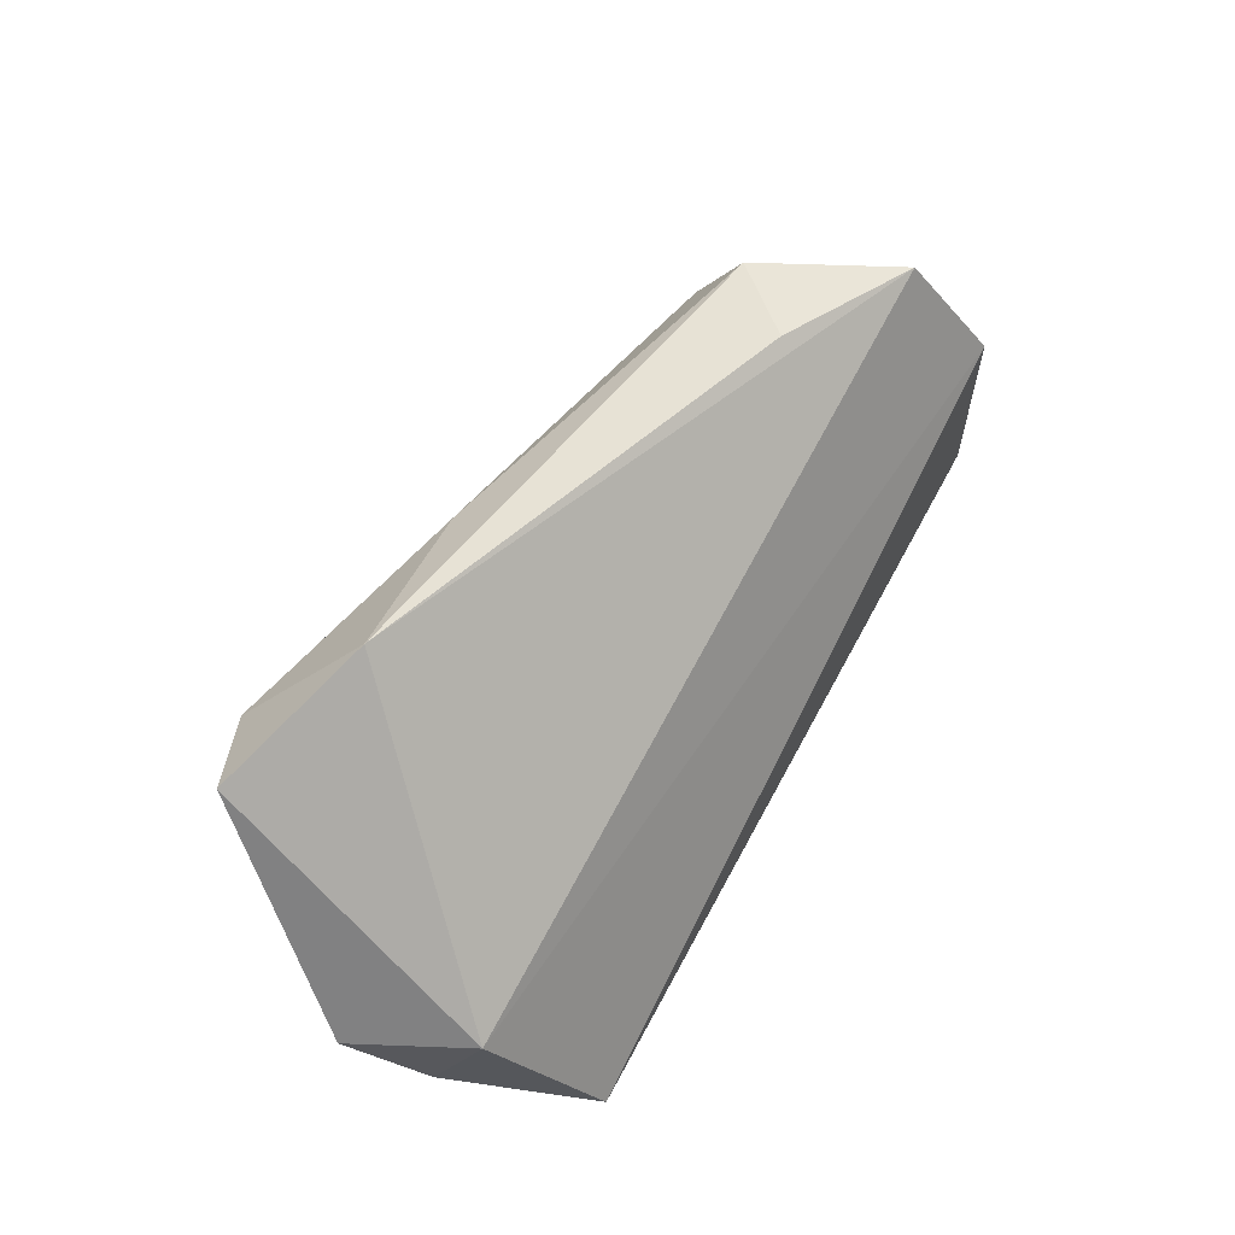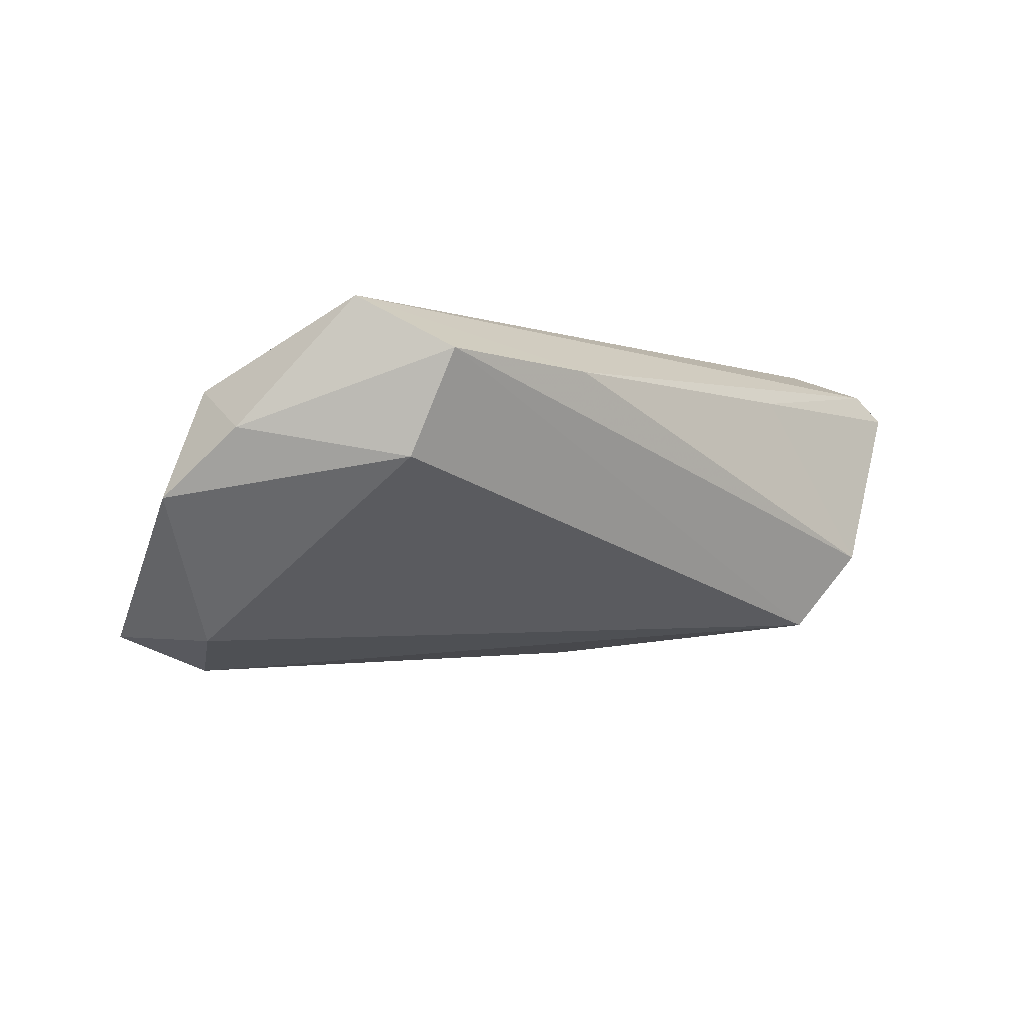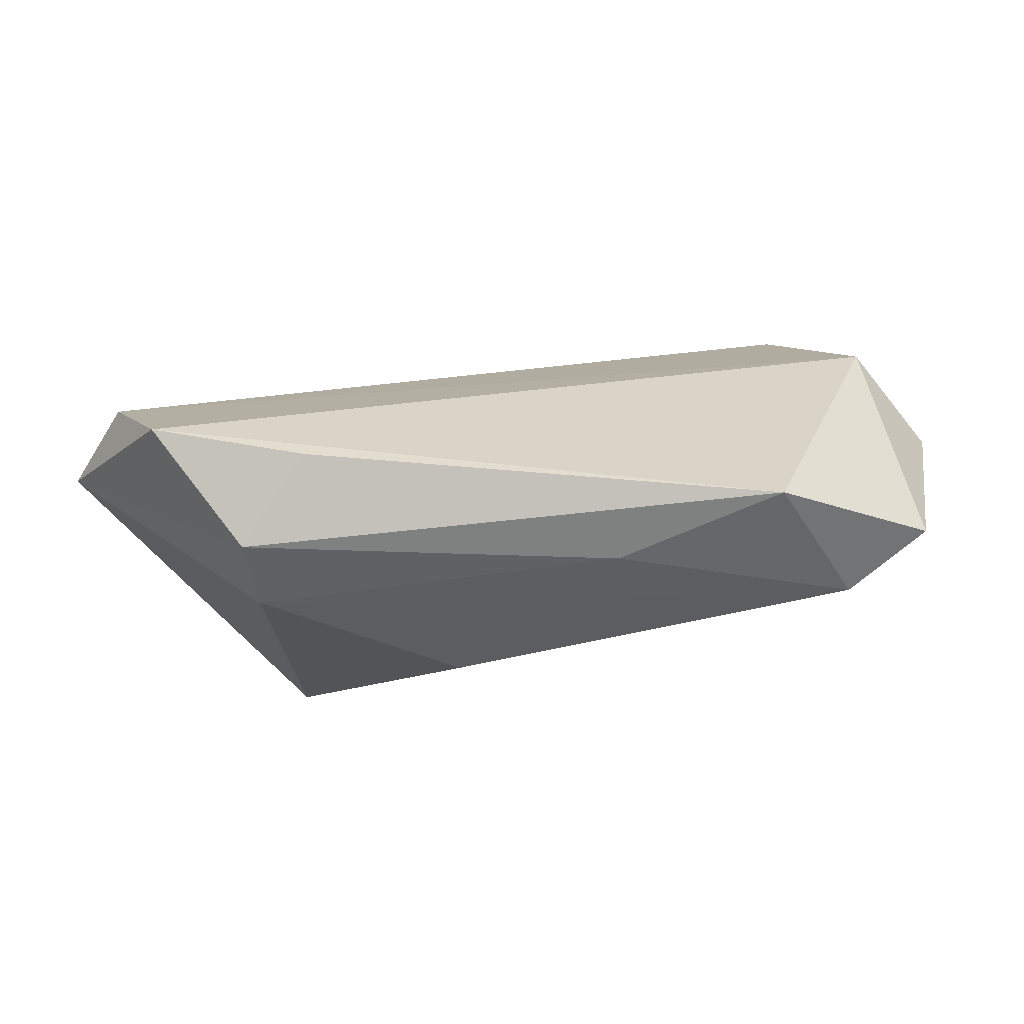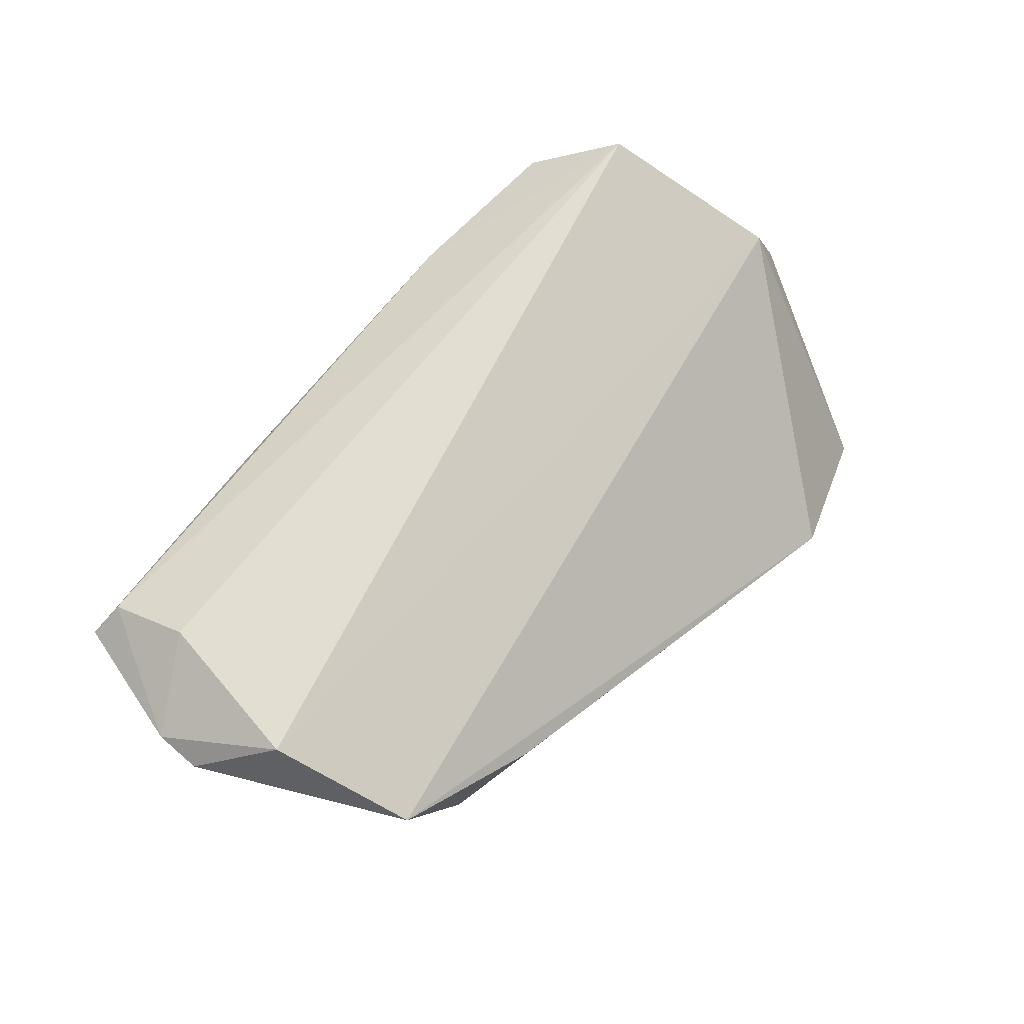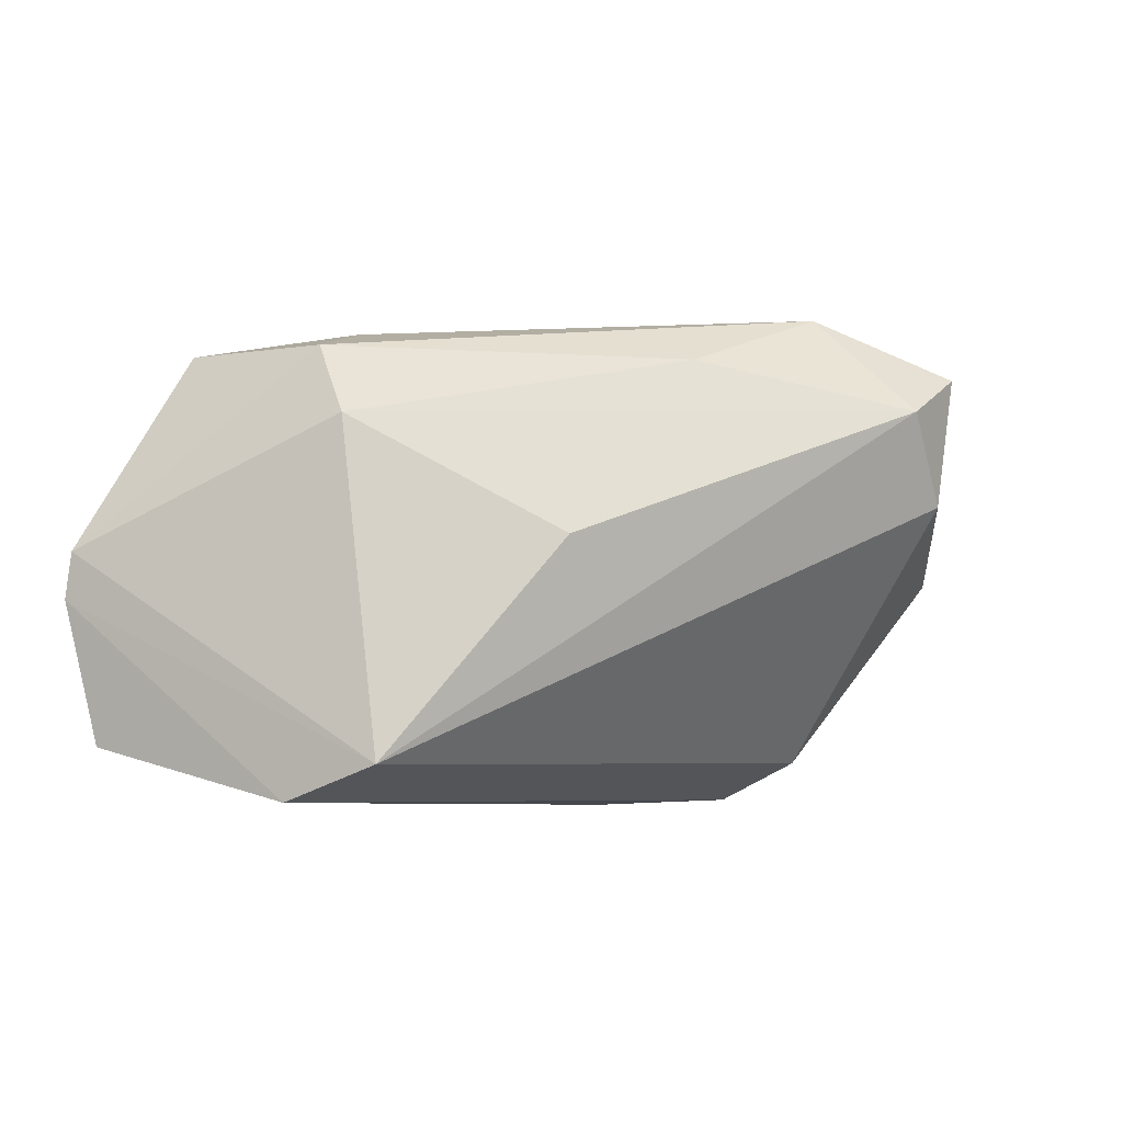
<metadata>
{"format":"obj","ext":"obj","renderer":"f3d","projection":"perspective","resolution":1024,"background":"white","views":[{"elev":58.5,"azim":-61.5,"up":"+Y"},{"elev":-4.4,"azim":-41.0,"up":"+Z"},{"elev":77.6,"azim":168.4,"up":"+Y"},{"elev":67.9,"azim":134.5,"up":"+Z"},{"elev":-3.1,"azim":148.2,"up":"+Y"}]}
</metadata>
<code>
v 0.05997 0.002988 0.01488
v 0.03588 0.02808 -0.005159
v -0.01203 0.02856 -0.01662
v 0.06043 -0.002959 0.01579
v -0.01696 -0.03052 0.01367
v -0.05747 -0.009412 0.005038
v -0.04721 -0.02063 0.02154
v -0.06202 0.0005507 -0.003596
v 0.05136 0.01099 0.02154
v -0.03389 0.03589 -0.0138
v 0.05253 -0.02032 0.01745
v 0.01106 0.004772 -0.02319
v 0.03499 -0.02266 -0.01907
v 0.02562 0.03152 0.004705
v 0.02588 -0.02541 0.01371
v 0.05683 -0.0212 0.01388
v -0.03907 -0.03052 0.01457
v -0.05231 0.02814 -0.02107
v 0.04489 0.02806 0.01296
v 0.03574 0.01921 -0.01113
v -0.0415 -0.02479 0.00117
v 0.04196 -0.02738 -0.008754
v 0.04947 -0.01006 0.02154
v -0.04892 0.01046 -0.02176
v -0.04169 0.02273 -0.02588
v -0.05537 0.001662 0.01084
f 8 18 24
f 26 18 8
f 1 19 9
f 19 26 9
f 2 19 1
f 13 17 21
f 21 24 13
f 8 24 21
f 4 13 1
f 1 9 4
f 22 17 13
f 13 4 22
f 22 4 16
f 18 26 10
f 10 26 19
f 7 9 26
f 1 13 20
f 20 2 1
f 23 4 9
f 9 7 23
f 17 22 5
f 5 7 17
f 19 2 14
f 14 10 19
f 2 10 14
f 6 26 8
f 6 7 26
f 8 21 6
f 17 7 6
f 6 21 17
f 12 20 13
f 3 10 2
f 2 20 3
f 16 4 11
f 4 23 11
f 11 23 7
f 7 5 11
f 15 22 16
f 15 5 22
f 16 11 15
f 15 11 5
f 25 24 18
f 13 24 25
f 25 12 13
f 18 10 25
f 10 3 25
f 20 12 25
f 25 3 20

</code>
